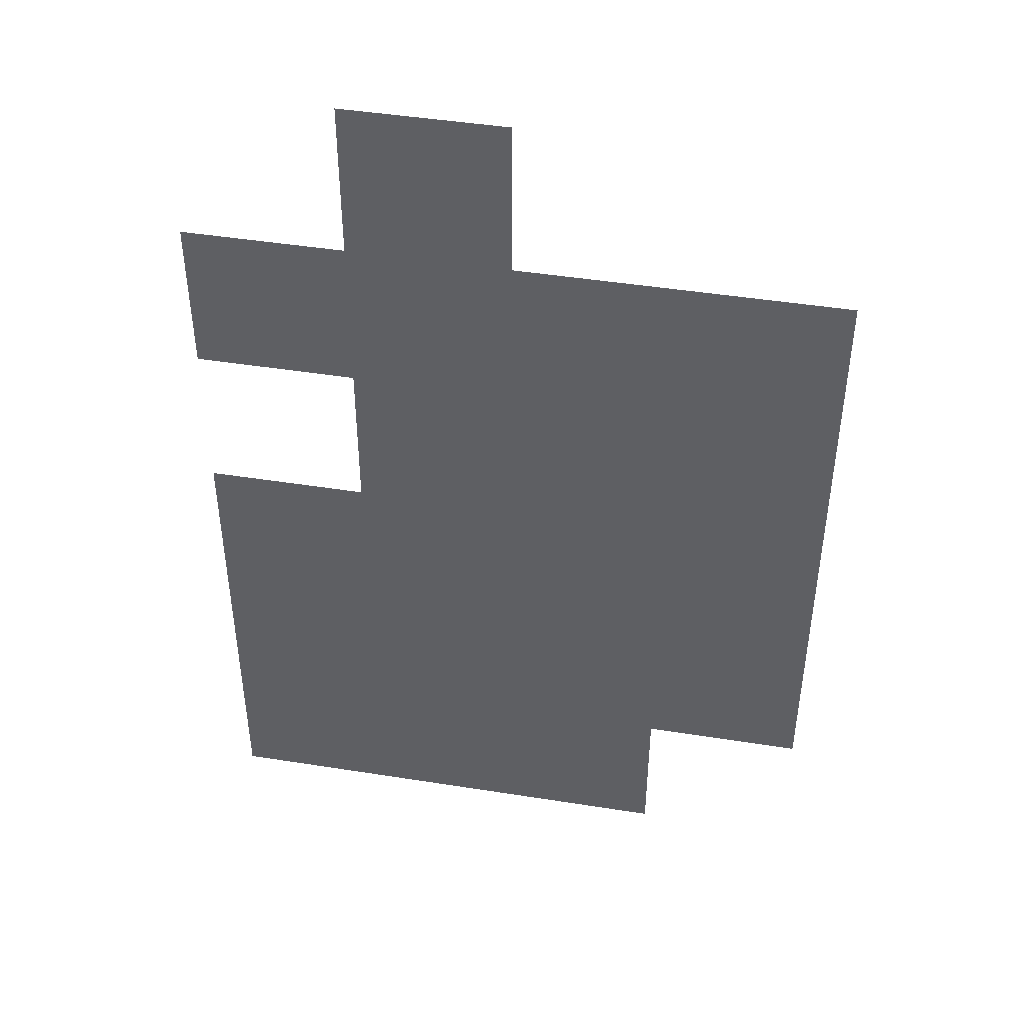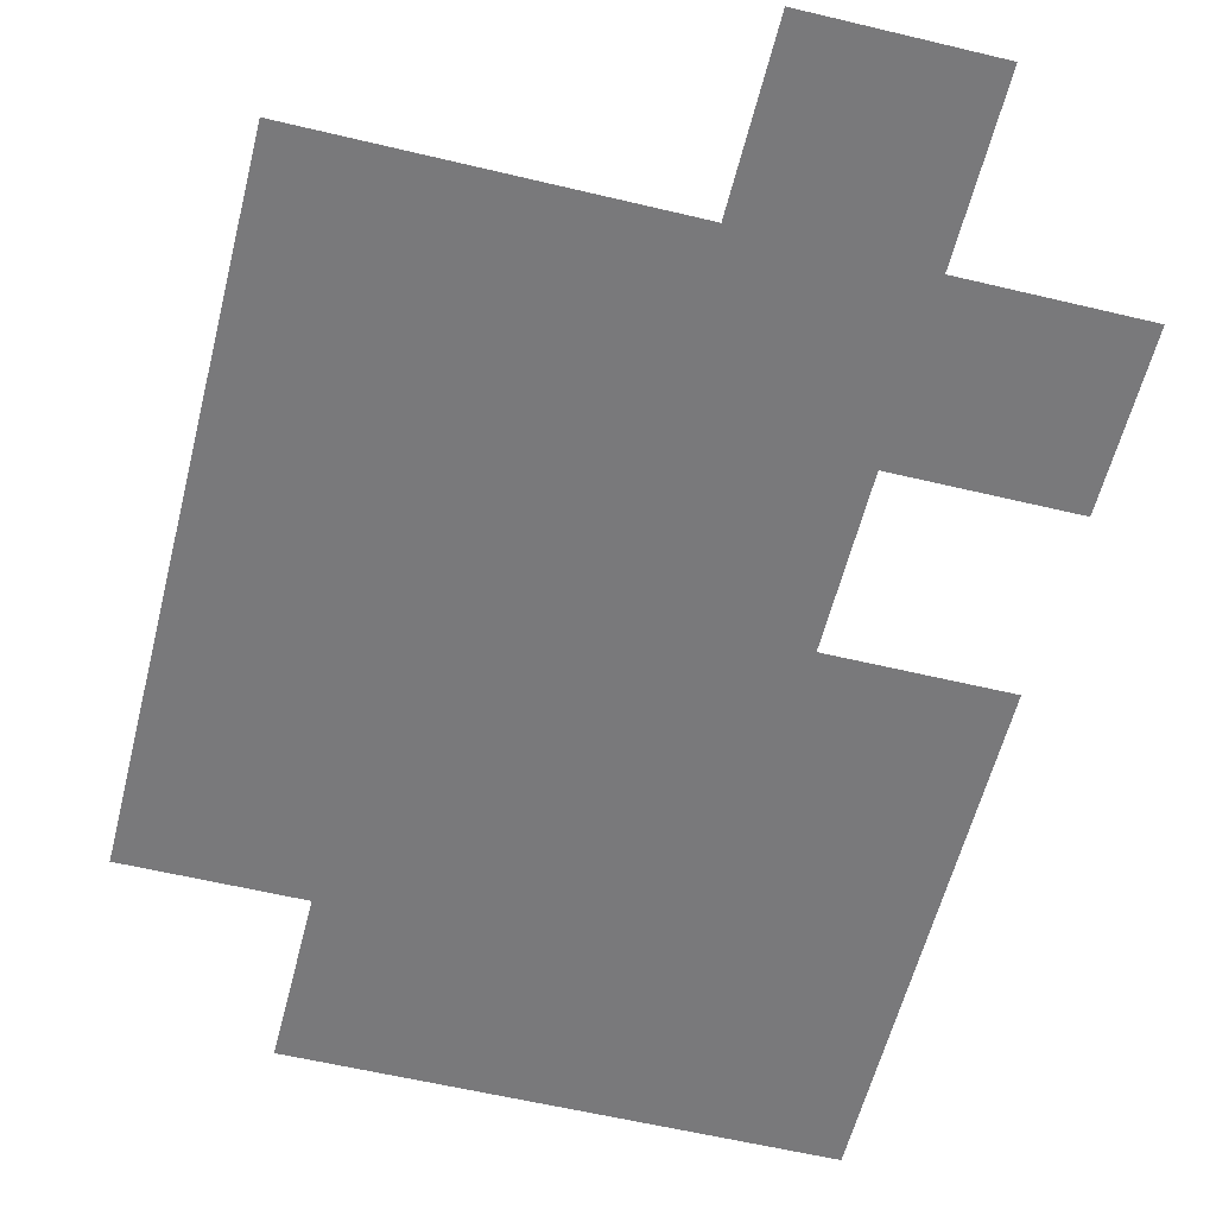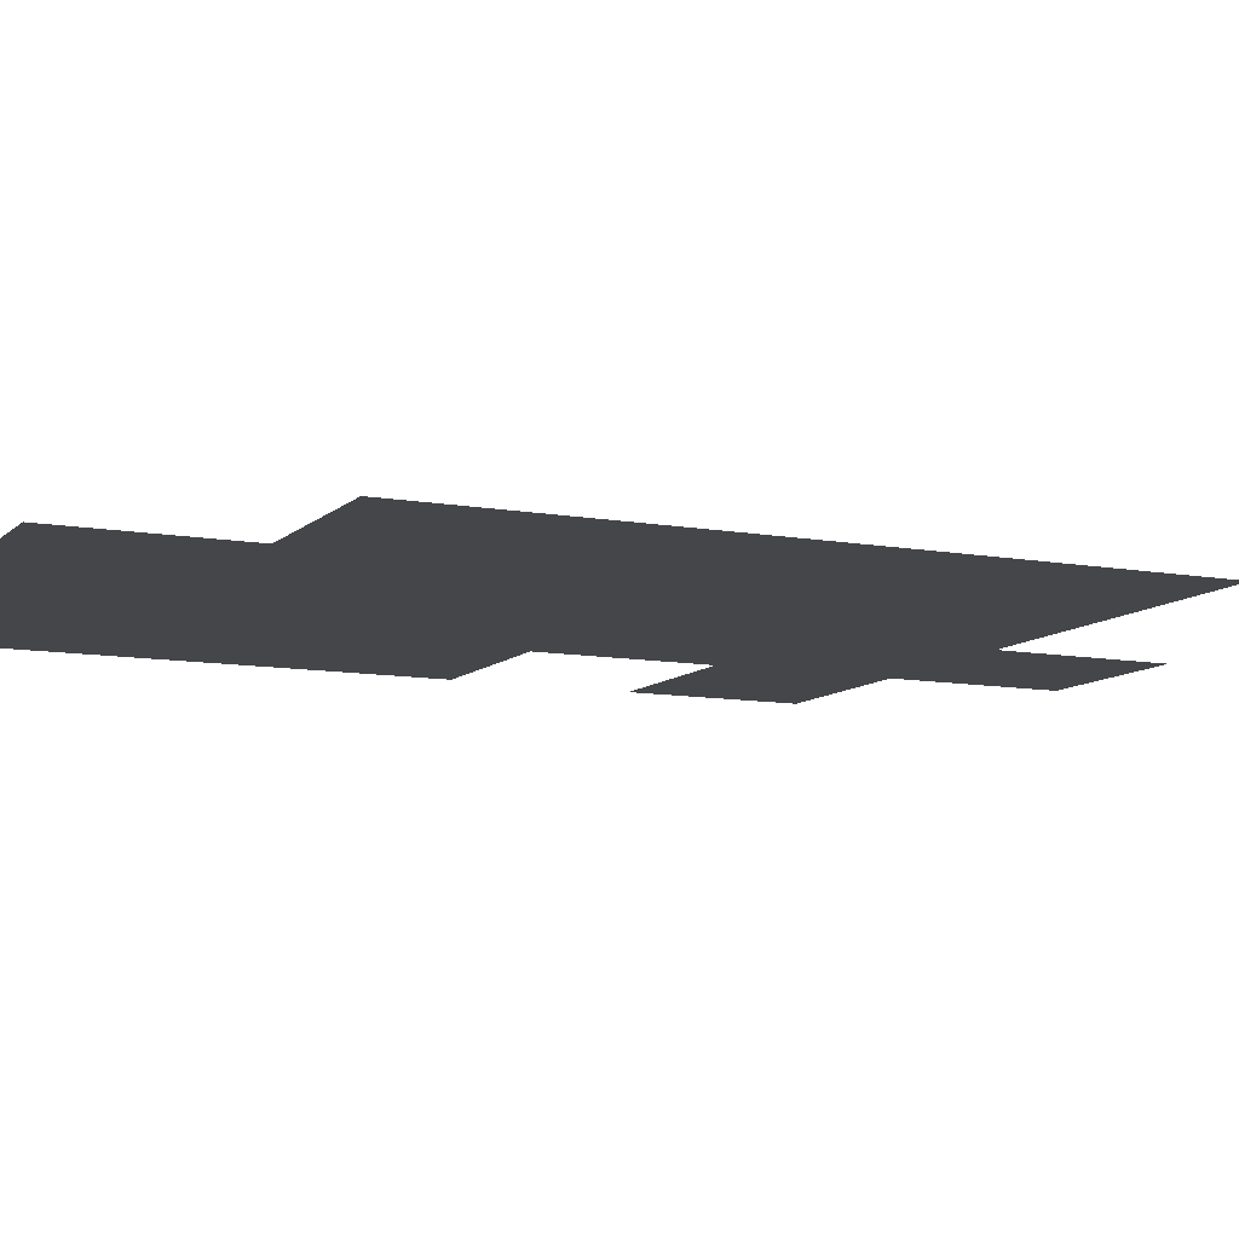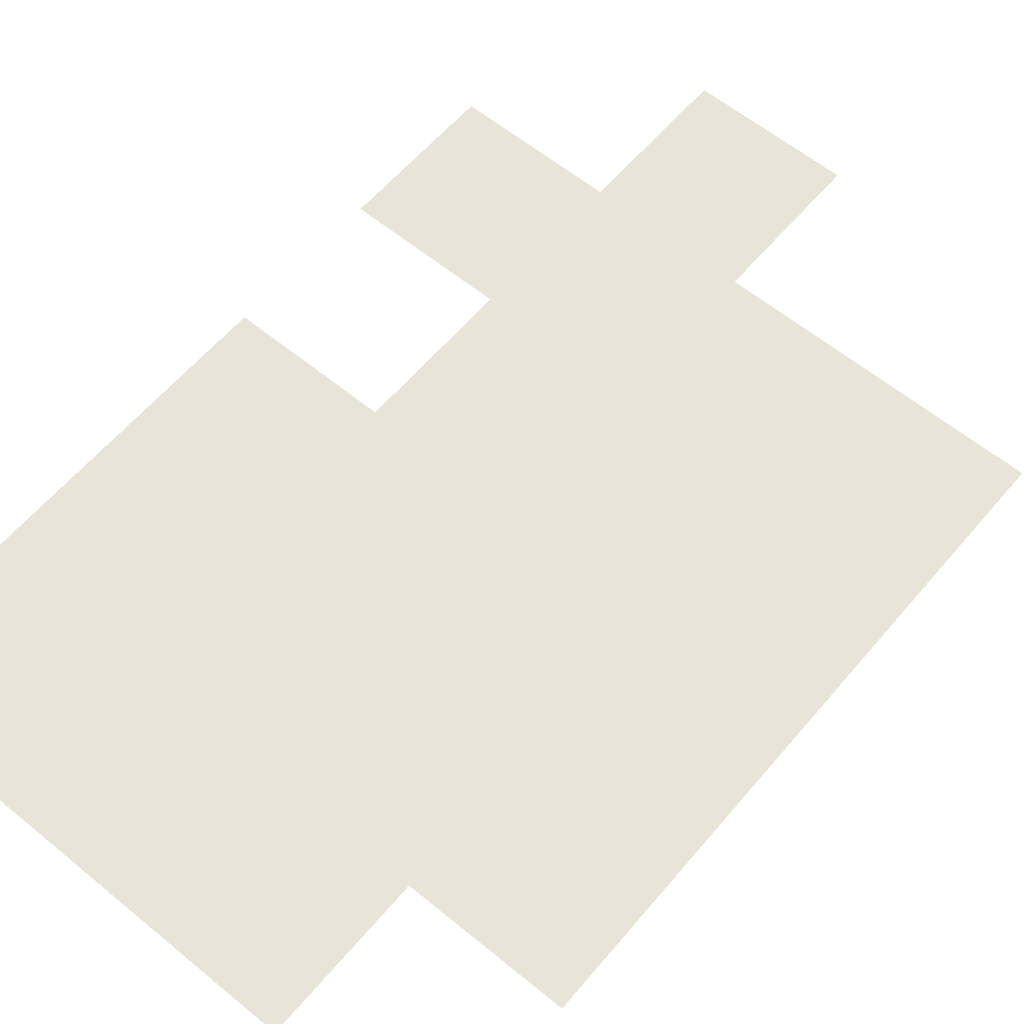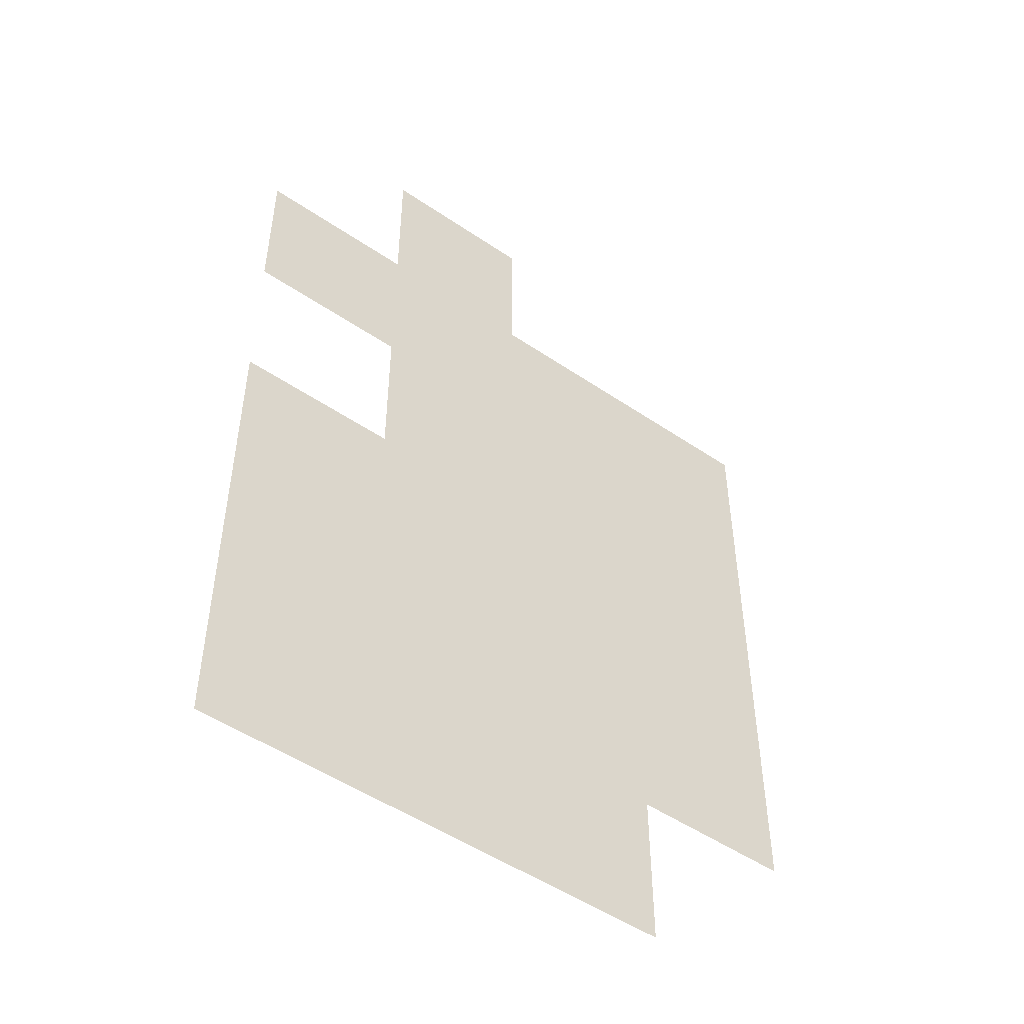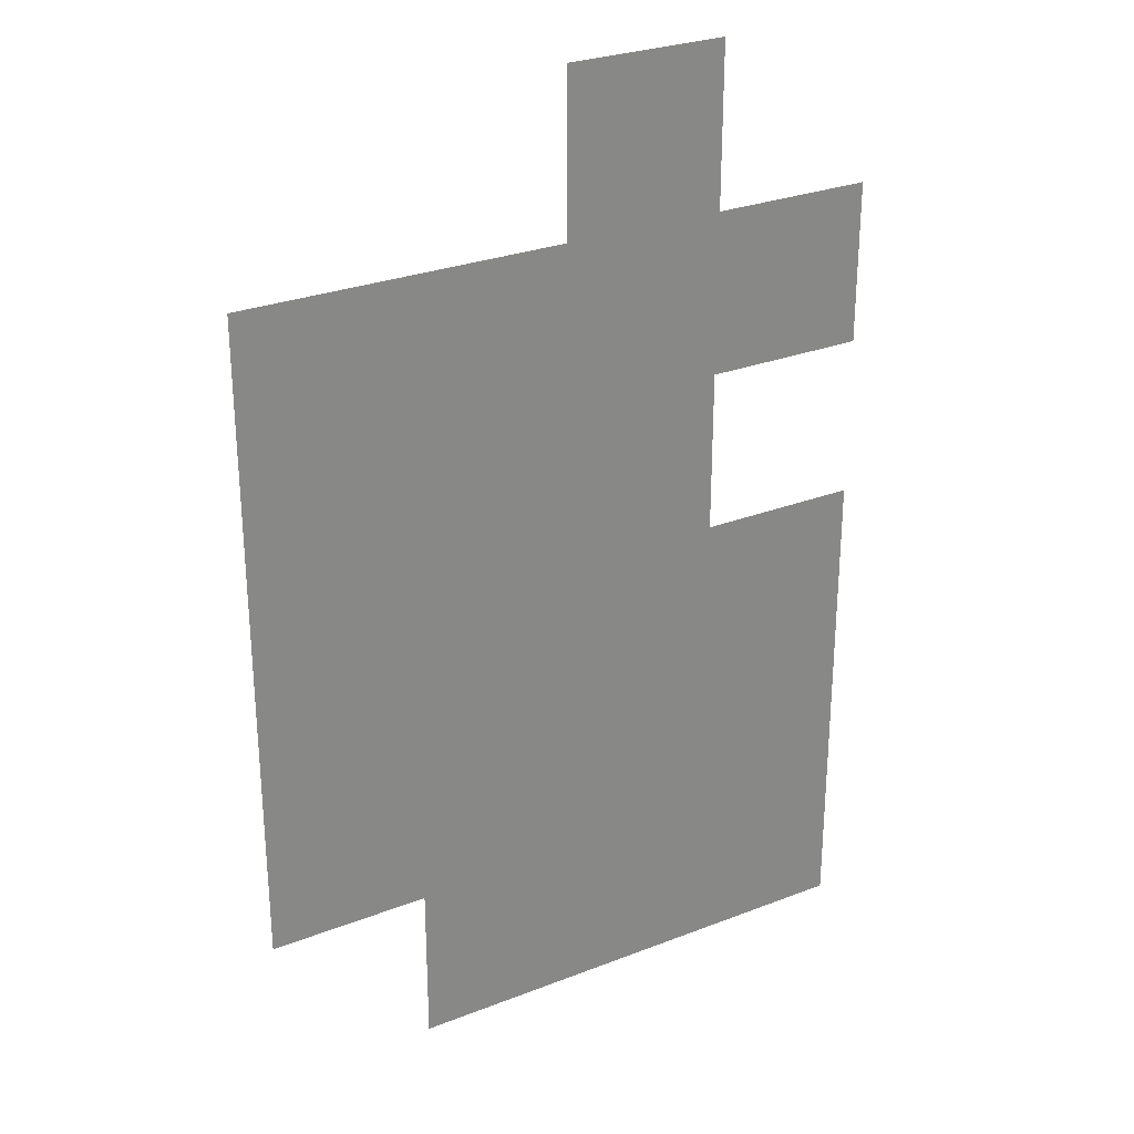
<metadata>
{"format":"obj","ext":"obj","renderer":"f3d","projection":"perspective","resolution":1024,"background":"white","views":[{"elev":45.4,"azim":10.4,"up":"+Y"},{"elev":-57.9,"azim":166.0,"up":"+Z"},{"elev":-9.8,"azim":64.6,"up":"+Z"},{"elev":60.2,"azim":40.0,"up":"+Z"},{"elev":-50.4,"azim":-36.7,"up":"+Y"},{"elev":28.1,"azim":149.5,"up":"+Y"}]}
</metadata>
<code>
v 7719 -3431 459.1
v 7719 -3423 459.1
v 7719 -3415 459.1
v 7719 -3406 459.1
v 7728 -3431 459.1
v 7728 -3423 459.1
v 7728 -3415 459.1
v 7728 -3406 459.1
v 7736 -3431 459.1
v 7736 -3423 459.1
v 7736 -3415 459.1
v 7736 -3406 459.1
v 7744 -3431 459.1
v 7744 -3423 459.1
v 7744 -3415 459.1
v 7744 -3406 459.1
v 7719 -3456 459.1
v 7719 -3448 459.1
v 7719 -3440 459.1
v 7719 -3431 459.1
v 7728 -3456 459.1
v 7728 -3448 459.1
v 7728 -3440 459.1
v 7728 -3431 459.1
v 7736 -3456 459.1
v 7736 -3448 459.1
v 7736 -3440 459.1
v 7736 -3431 459.1
v 7744 -3456 459.1
v 7744 -3448 459.1
v 7744 -3440 459.1
v 7744 -3431 459.1
v 7694 -3431 459.1
v 7694 -3423 459.1
v 7694 -3415 459.1
v 7694 -3406 459.1
v 7703 -3431 459.1
v 7703 -3423 459.1
v 7703 -3415 459.1
v 7703 -3406 459.1
v 7711 -3431 459.1
v 7711 -3423 459.1
v 7711 -3415 459.1
v 7711 -3406 459.1
v 7719 -3431 459.1
v 7719 -3423 459.1
v 7719 -3415 459.1
v 7719 -3406 459.1
v 7719 -3406 459.1
v 7719 -3398 459.1
v 7719 -3390 459.1
v 7719 -3381 459.1
v 7728 -3406 459.1
v 7728 -3398 459.1
v 7728 -3390 459.1
v 7728 -3381 459.1
v 7736 -3406 459.1
v 7736 -3398 459.1
v 7736 -3390 459.1
v 7736 -3381 459.1
v 7744 -3406 459.1
v 7744 -3398 459.1
v 7744 -3390 459.1
v 7744 -3381 459.1
v 7719 -3381 459.1
v 7719 -3373 459.1
v 7719 -3365 459.1
v 7719 -3356 459.1
v 7728 -3381 459.1
v 7728 -3373 459.1
v 7728 -3365 459.1
v 7728 -3356 459.1
v 7736 -3381 459.1
v 7736 -3373 459.1
v 7736 -3365 459.1
v 7736 -3356 459.1
v 7744 -3381 459.1
v 7744 -3373 459.1
v 7744 -3365 459.1
v 7744 -3356 459.1
v 7744 -3381 459.1
v 7744 -3373 459.1
v 7744 -3365 459.1
v 7744 -3356 459.1
v 7753 -3381 459.1
v 7753 -3373 459.1
v 7753 -3365 459.1
v 7753 -3356 459.1
v 7761 -3381 459.1
v 7761 -3373 459.1
v 7761 -3365 459.1
v 7761 -3356 459.1
v 7769 -3381 459.1
v 7769 -3373 459.1
v 7769 -3365 459.1
v 7769 -3356 459.1
v 7744 -3406 459.1
v 7744 -3398 459.1
v 7744 -3390 459.1
v 7744 -3381 459.1
v 7753 -3406 459.1
v 7753 -3398 459.1
v 7753 -3390 459.1
v 7753 -3381 459.1
v 7761 -3406 459.1
v 7761 -3398 459.1
v 7761 -3390 459.1
v 7761 -3381 459.1
v 7769 -3406 459.1
v 7769 -3398 459.1
v 7769 -3390 459.1
v 7769 -3381 459.1
v 7744 -3431 459.1
v 7744 -3423 459.1
v 7744 -3415 459.1
v 7744 -3406 459.1
v 7753 -3431 459.1
v 7753 -3423 459.1
v 7753 -3415 459.1
v 7753 -3406 459.1
v 7761 -3431 459.1
v 7761 -3423 459.1
v 7761 -3415 459.1
v 7761 -3406 459.1
v 7769 -3431 459.1
v 7769 -3423 459.1
v 7769 -3415 459.1
v 7769 -3406 459.1
v 7694 -3381 459.1
v 7694 -3373 459.1
v 7694 -3365 459.1
v 7694 -3356 459.1
v 7703 -3381 459.1
v 7703 -3373 459.1
v 7703 -3365 459.1
v 7703 -3356 459.1
v 7711 -3381 459.1
v 7711 -3373 459.1
v 7711 -3365 459.1
v 7711 -3356 459.1
v 7719 -3381 459.1
v 7719 -3373 459.1
v 7719 -3365 459.1
v 7719 -3356 459.1
v 7694 -3406 459.1
v 7694 -3398 459.1
v 7694 -3390 459.1
v 7694 -3381 459.1
v 7703 -3406 459.1
v 7703 -3398 459.1
v 7703 -3390 459.1
v 7703 -3381 459.1
v 7711 -3406 459.1
v 7711 -3398 459.1
v 7711 -3390 459.1
v 7711 -3381 459.1
v 7719 -3406 459.1
v 7719 -3398 459.1
v 7719 -3390 459.1
v 7719 -3381 459.1
v 7669 -3431 459.1
v 7669 -3423 459.1
v 7669 -3415 459.1
v 7669 -3406 459.1
v 7678 -3431 459.1
v 7678 -3423 459.1
v 7678 -3415 459.1
v 7678 -3406 459.1
v 7686 -3431 459.1
v 7686 -3423 459.1
v 7686 -3415 459.1
v 7686 -3406 459.1
v 7694 -3431 459.1
v 7694 -3423 459.1
v 7694 -3415 459.1
v 7694 -3406 459.1
v 7694 -3456 459.1
v 7694 -3448 459.1
v 7694 -3440 459.1
v 7694 -3431 459.1
v 7703 -3456 459.1
v 7703 -3448 459.1
v 7703 -3440 459.1
v 7703 -3431 459.1
v 7711 -3456 459.1
v 7711 -3448 459.1
v 7711 -3440 459.1
v 7711 -3431 459.1
v 7719 -3456 459.1
v 7719 -3448 459.1
v 7719 -3440 459.1
v 7719 -3431 459.1
v 7669 -3456 459.1
v 7669 -3448 459.1
v 7669 -3440 459.1
v 7669 -3431 459.1
v 7678 -3456 459.1
v 7678 -3448 459.1
v 7678 -3440 459.1
v 7678 -3431 459.1
v 7686 -3456 459.1
v 7686 -3448 459.1
v 7686 -3440 459.1
v 7686 -3431 459.1
v 7694 -3456 459.1
v 7694 -3448 459.1
v 7694 -3440 459.1
v 7694 -3431 459.1
v 7669 -3381 459.1
v 7669 -3373 459.1
v 7669 -3365 459.1
v 7669 -3356 459.1
v 7678 -3381 459.1
v 7678 -3373 459.1
v 7678 -3365 459.1
v 7678 -3356 459.1
v 7686 -3381 459.1
v 7686 -3373 459.1
v 7686 -3365 459.1
v 7686 -3356 459.1
v 7694 -3381 459.1
v 7694 -3373 459.1
v 7694 -3365 459.1
v 7694 -3356 459.1
v 7694 -3356 459.1
v 7694 -3348 459.1
v 7694 -3340 459.1
v 7694 -3331 459.1
v 7703 -3356 459.1
v 7703 -3348 459.1
v 7703 -3340 459.1
v 7703 -3331 459.1
v 7711 -3356 459.1
v 7711 -3348 459.1
v 7711 -3340 459.1
v 7711 -3331 459.1
v 7719 -3356 459.1
v 7719 -3348 459.1
v 7719 -3340 459.1
v 7719 -3331 459.1
v 7694 -3481 459.1
v 7694 -3473 459.1
v 7694 -3465 459.1
v 7694 -3456 459.1
v 7703 -3481 459.1
v 7703 -3473 459.1
v 7703 -3465 459.1
v 7703 -3456 459.1
v 7711 -3481 459.1
v 7711 -3473 459.1
v 7711 -3465 459.1
v 7711 -3456 459.1
v 7719 -3481 459.1
v 7719 -3473 459.1
v 7719 -3465 459.1
v 7719 -3456 459.1
v 7669 -3481 459.1
v 7669 -3473 459.1
v 7669 -3465 459.1
v 7669 -3456 459.1
v 7678 -3481 459.1
v 7678 -3473 459.1
v 7678 -3465 459.1
v 7678 -3456 459.1
v 7686 -3481 459.1
v 7686 -3473 459.1
v 7686 -3465 459.1
v 7686 -3456 459.1
v 7694 -3481 459.1
v 7694 -3473 459.1
v 7694 -3465 459.1
v 7694 -3456 459.1
v 7719 -3481 459.1
v 7719 -3473 459.1
v 7719 -3465 459.1
v 7719 -3456 459.1
v 7728 -3481 459.1
v 7728 -3473 459.1
v 7728 -3465 459.1
v 7728 -3456 459.1
v 7736 -3481 459.1
v 7736 -3473 459.1
v 7736 -3465 459.1
v 7736 -3456 459.1
v 7744 -3481 459.1
v 7744 -3473 459.1
v 7744 -3465 459.1
v 7744 -3456 459.1
v 7744 -3456 459.1
v 7744 -3448 459.1
v 7744 -3440 459.1
v 7744 -3431 459.1
v 7753 -3456 459.1
v 7753 -3448 459.1
v 7753 -3440 459.1
v 7753 -3431 459.1
v 7761 -3456 459.1
v 7761 -3448 459.1
v 7761 -3440 459.1
v 7761 -3431 459.1
v 7769 -3456 459.1
v 7769 -3448 459.1
v 7769 -3440 459.1
v 7769 -3431 459.1
f 1 2 6
f 1 6 5
f 2 3 7
f 2 7 6
f 3 4 8
f 3 8 7
f 5 6 10
f 5 10 9
f 6 7 11
f 6 11 10
f 7 8 12
f 7 12 11
f 9 10 14
f 9 14 13
f 10 11 15
f 10 15 14
f 11 12 16
f 11 16 15
f 17 18 22
f 17 22 21
f 18 19 23
f 18 23 22
f 19 20 24
f 19 24 23
f 21 22 26
f 21 26 25
f 22 23 27
f 22 27 26
f 23 24 28
f 23 28 27
f 25 26 30
f 25 30 29
f 26 27 31
f 26 31 30
f 27 28 32
f 27 32 31
f 33 34 38
f 33 38 37
f 34 35 39
f 34 39 38
f 35 36 40
f 35 40 39
f 37 38 42
f 37 42 41
f 38 39 43
f 38 43 42
f 39 40 44
f 39 44 43
f 41 42 46
f 41 46 45
f 42 43 47
f 42 47 46
f 43 44 48
f 43 48 47
f 49 50 54
f 49 54 53
f 50 51 55
f 50 55 54
f 51 52 56
f 51 56 55
f 53 54 58
f 53 58 57
f 54 55 59
f 54 59 58
f 55 56 60
f 55 60 59
f 57 58 62
f 57 62 61
f 58 59 63
f 58 63 62
f 59 60 64
f 59 64 63
f 65 66 70
f 65 70 69
f 66 67 71
f 66 71 70
f 67 68 72
f 67 72 71
f 69 70 74
f 69 74 73
f 70 71 75
f 70 75 74
f 71 72 76
f 71 76 75
f 73 74 78
f 73 78 77
f 74 75 79
f 74 79 78
f 75 76 80
f 75 80 79
f 81 82 86
f 81 86 85
f 82 83 87
f 82 87 86
f 83 84 88
f 83 88 87
f 85 86 90
f 85 90 89
f 86 87 91
f 86 91 90
f 87 88 92
f 87 92 91
f 89 90 94
f 89 94 93
f 90 91 95
f 90 95 94
f 91 92 96
f 91 96 95
f 97 98 102
f 97 102 101
f 98 99 103
f 98 103 102
f 99 100 104
f 99 104 103
f 101 102 106
f 101 106 105
f 102 103 107
f 102 107 106
f 103 104 108
f 103 108 107
f 105 106 110
f 105 110 109
f 106 107 111
f 106 111 110
f 107 108 112
f 107 112 111
f 113 114 118
f 113 118 117
f 114 115 119
f 114 119 118
f 115 116 120
f 115 120 119
f 117 118 122
f 117 122 121
f 118 119 123
f 118 123 122
f 119 120 124
f 119 124 123
f 121 122 126
f 121 126 125
f 122 123 127
f 122 127 126
f 123 124 128
f 123 128 127
f 129 130 134
f 129 134 133
f 130 131 135
f 130 135 134
f 131 132 136
f 131 136 135
f 133 134 138
f 133 138 137
f 134 135 139
f 134 139 138
f 135 136 140
f 135 140 139
f 137 138 142
f 137 142 141
f 138 139 143
f 138 143 142
f 139 140 144
f 139 144 143
f 145 146 150
f 145 150 149
f 146 147 151
f 146 151 150
f 147 148 152
f 147 152 151
f 149 150 154
f 149 154 153
f 150 151 155
f 150 155 154
f 151 152 156
f 151 156 155
f 153 154 158
f 153 158 157
f 154 155 159
f 154 159 158
f 155 156 160
f 155 160 159
f 161 162 166
f 161 166 165
f 162 163 167
f 162 167 166
f 163 164 168
f 163 168 167
f 165 166 170
f 165 170 169
f 166 167 171
f 166 171 170
f 167 168 172
f 167 172 171
f 169 170 174
f 169 174 173
f 170 171 175
f 170 175 174
f 171 172 176
f 171 176 175
f 177 178 182
f 177 182 181
f 178 179 183
f 178 183 182
f 179 180 184
f 179 184 183
f 181 182 186
f 181 186 185
f 182 183 187
f 182 187 186
f 183 184 188
f 183 188 187
f 185 186 190
f 185 190 189
f 186 187 191
f 186 191 190
f 187 188 192
f 187 192 191
f 193 194 198
f 193 198 197
f 194 195 199
f 194 199 198
f 195 196 200
f 195 200 199
f 197 198 202
f 197 202 201
f 198 199 203
f 198 203 202
f 199 200 204
f 199 204 203
f 201 202 206
f 201 206 205
f 202 203 207
f 202 207 206
f 203 204 208
f 203 208 207
f 209 210 214
f 209 214 213
f 210 211 215
f 210 215 214
f 211 212 216
f 211 216 215
f 213 214 218
f 213 218 217
f 214 215 219
f 214 219 218
f 215 216 220
f 215 220 219
f 217 218 222
f 217 222 221
f 218 219 223
f 218 223 222
f 219 220 224
f 219 224 223
f 225 226 230
f 225 230 229
f 226 227 231
f 226 231 230
f 227 228 232
f 227 232 231
f 229 230 234
f 229 234 233
f 230 231 235
f 230 235 234
f 231 232 236
f 231 236 235
f 233 234 238
f 233 238 237
f 234 235 239
f 234 239 238
f 235 236 240
f 235 240 239
f 241 242 246
f 241 246 245
f 242 243 247
f 242 247 246
f 243 244 248
f 243 248 247
f 245 246 250
f 245 250 249
f 246 247 251
f 246 251 250
f 247 248 252
f 247 252 251
f 249 250 254
f 249 254 253
f 250 251 255
f 250 255 254
f 251 252 256
f 251 256 255
f 257 258 262
f 257 262 261
f 258 259 263
f 258 263 262
f 259 260 264
f 259 264 263
f 261 262 266
f 261 266 265
f 262 263 267
f 262 267 266
f 263 264 268
f 263 268 267
f 265 266 270
f 265 270 269
f 266 267 271
f 266 271 270
f 267 268 272
f 267 272 271
f 273 274 278
f 273 278 277
f 274 275 279
f 274 279 278
f 275 276 280
f 275 280 279
f 277 278 282
f 277 282 281
f 278 279 283
f 278 283 282
f 279 280 284
f 279 284 283
f 281 282 286
f 281 286 285
f 282 283 287
f 282 287 286
f 283 284 288
f 283 288 287
f 289 290 294
f 289 294 293
f 290 291 295
f 290 295 294
f 291 292 296
f 291 296 295
f 293 294 298
f 293 298 297
f 294 295 299
f 294 299 298
f 295 296 300
f 295 300 299
f 297 298 302
f 297 302 301
f 298 299 303
f 298 303 302
f 299 300 304
f 299 304 303

</code>
